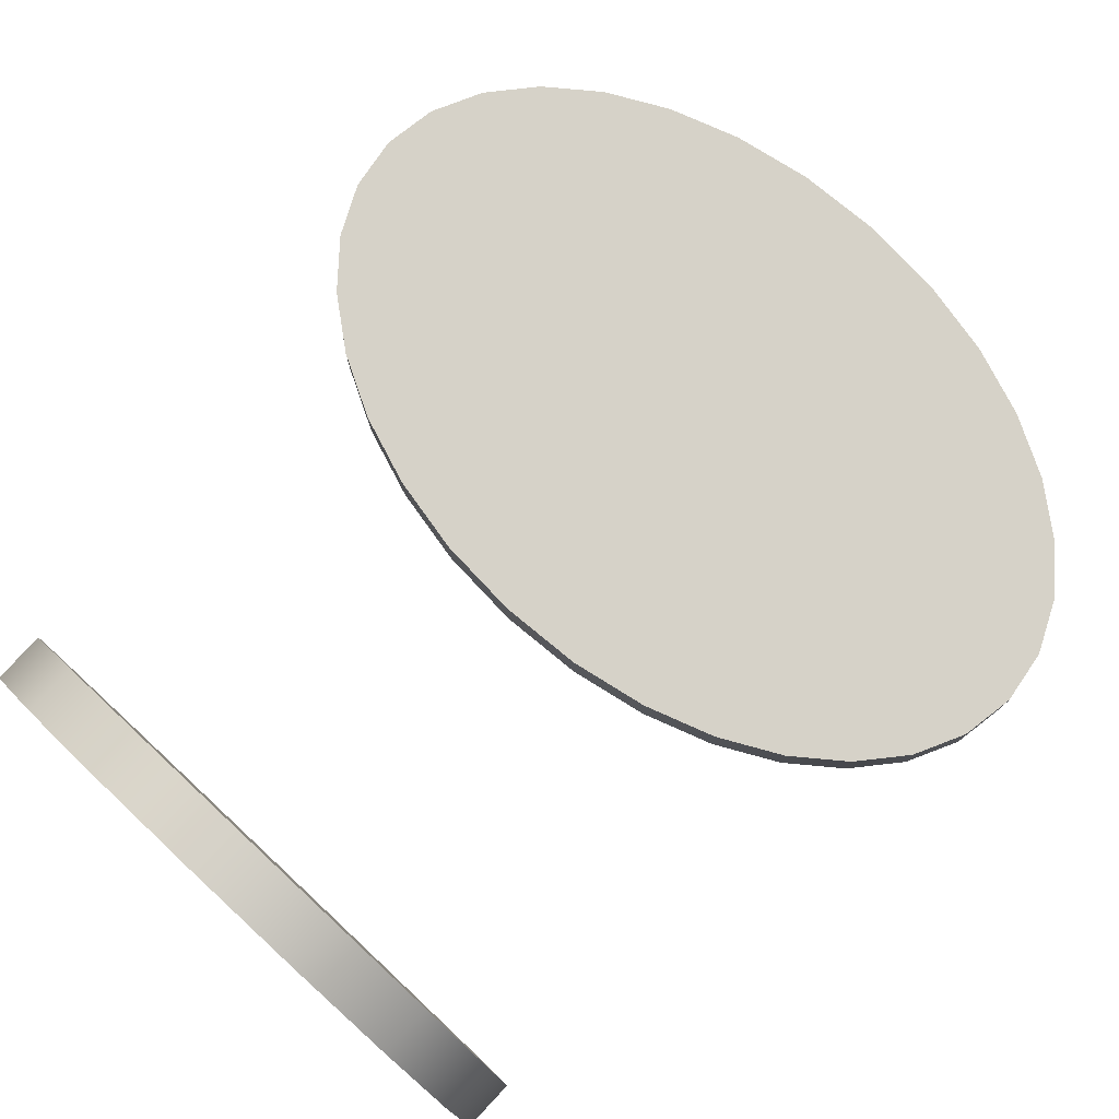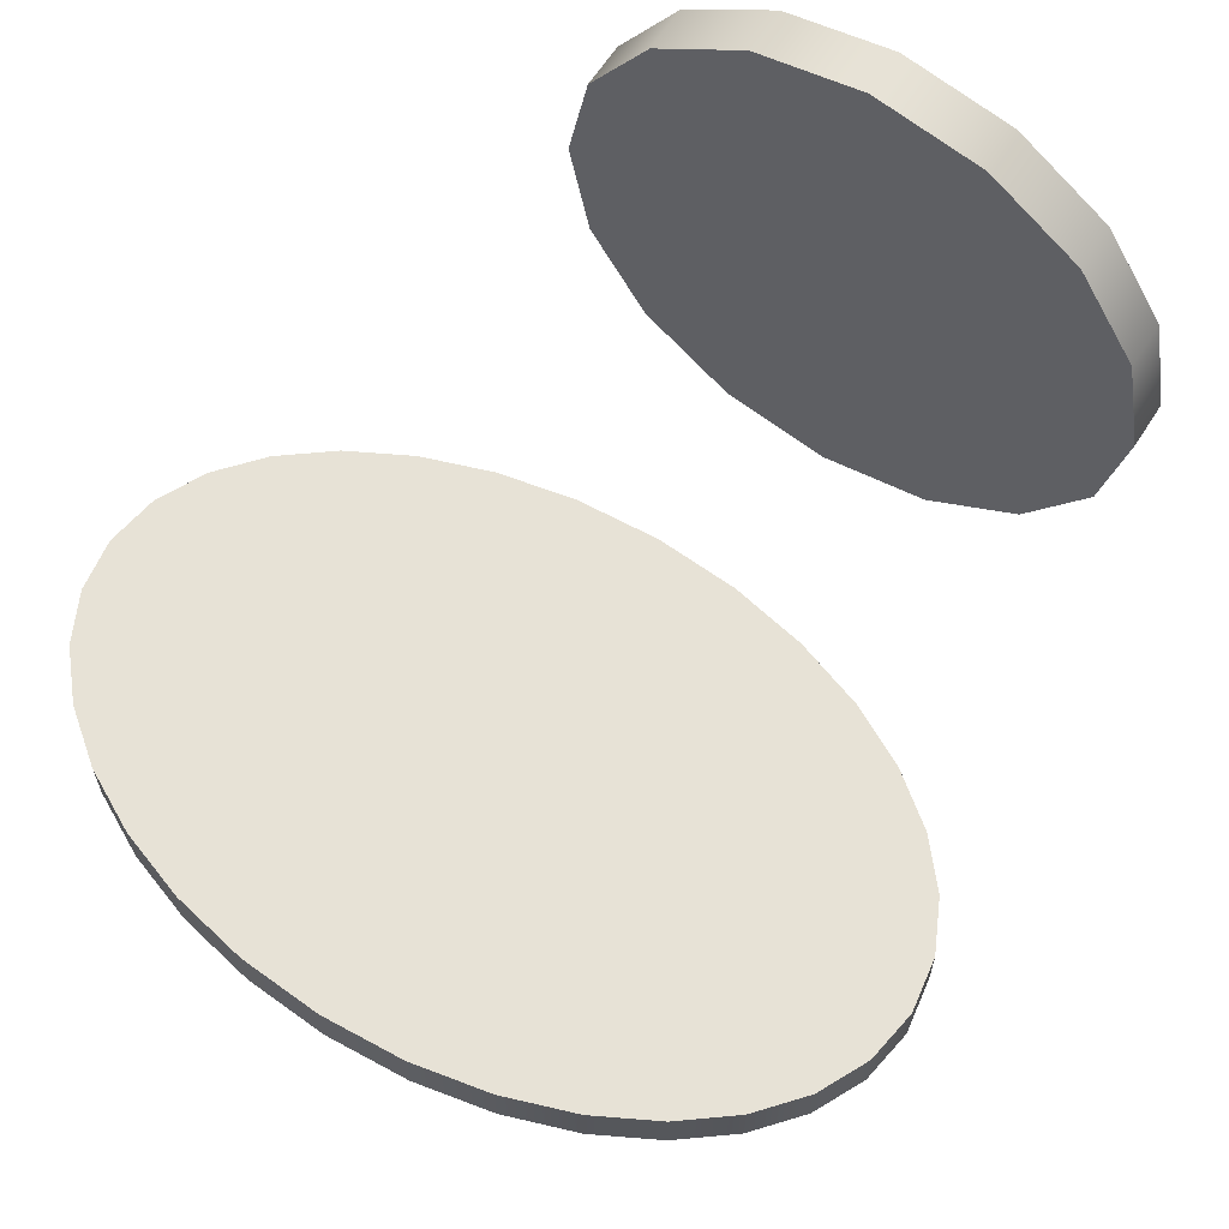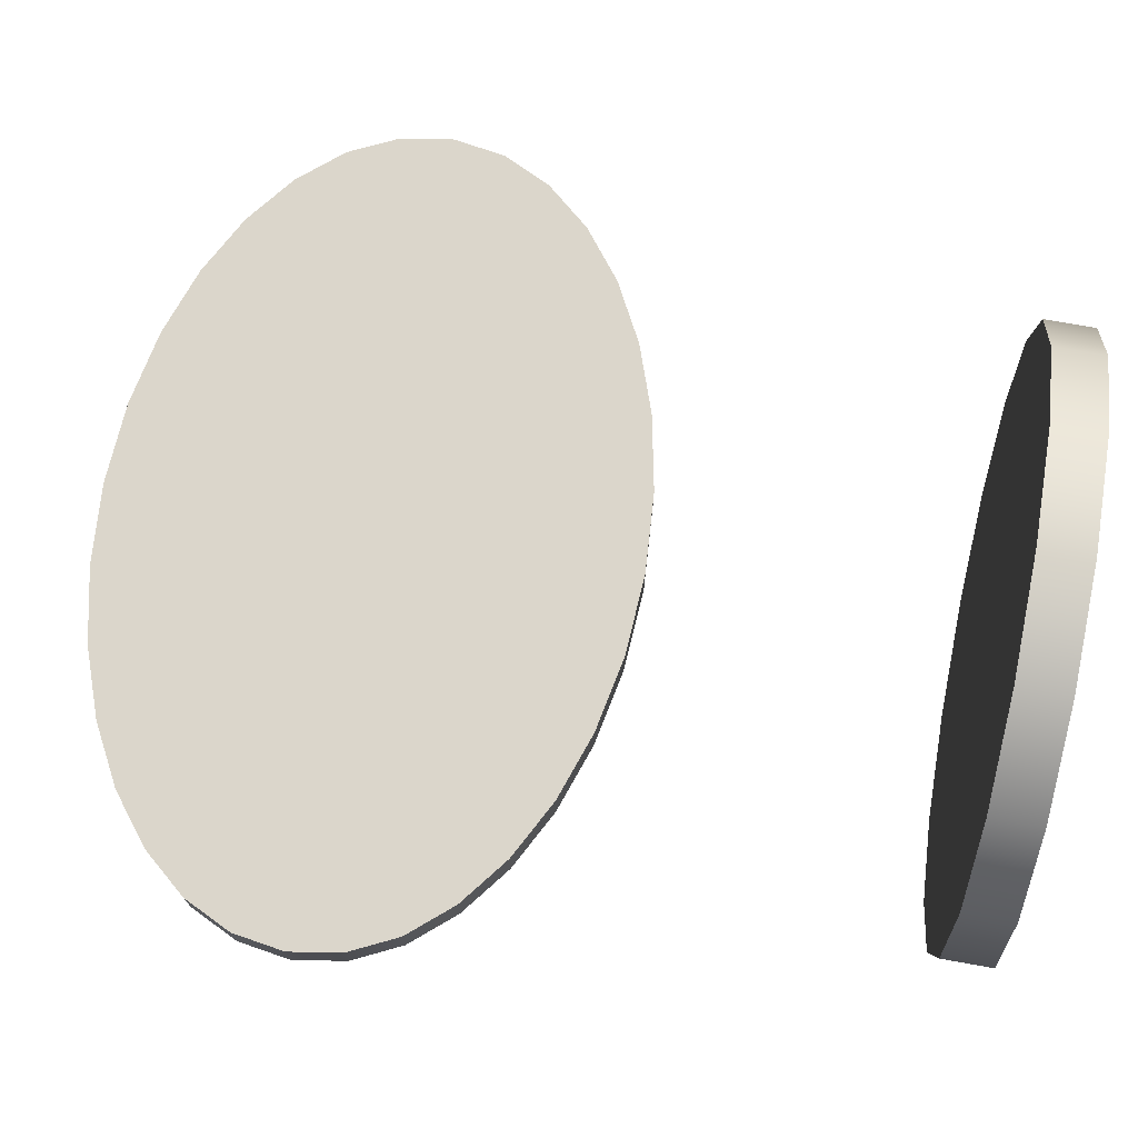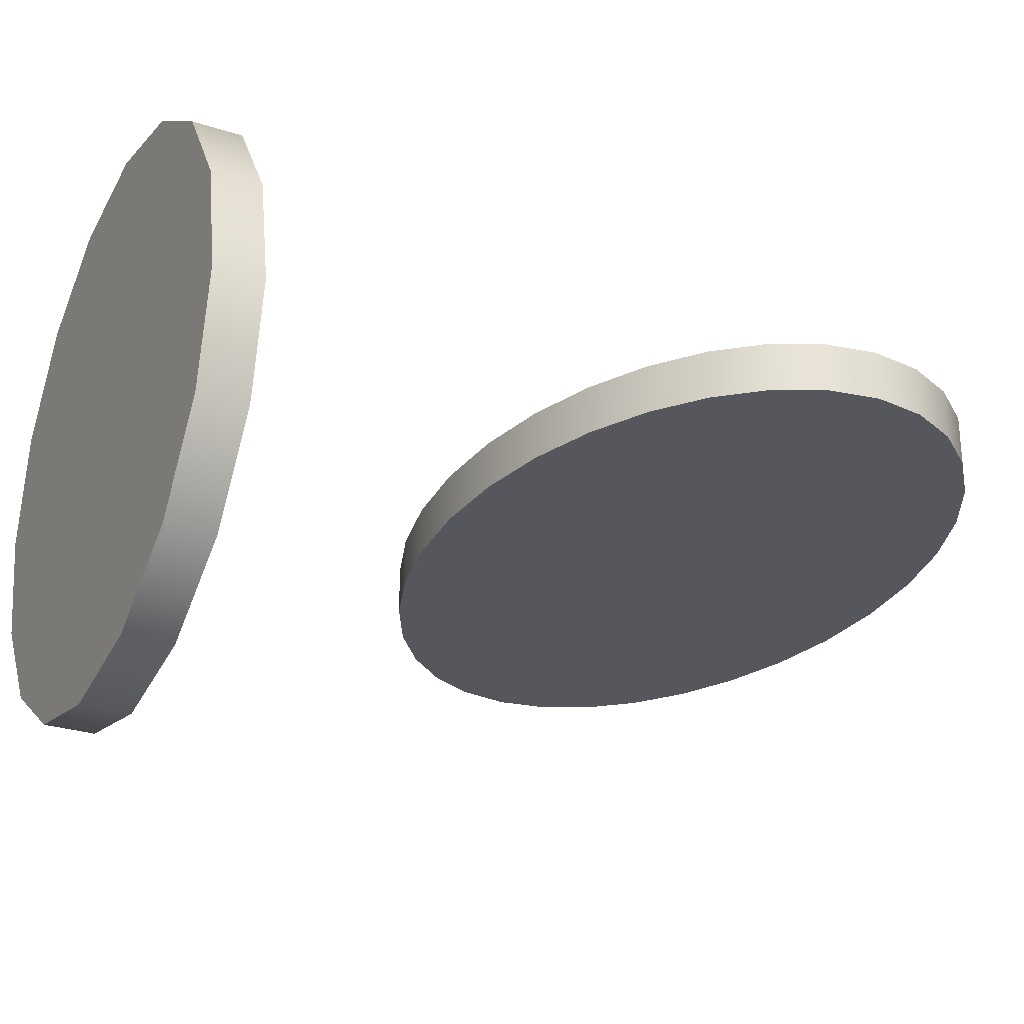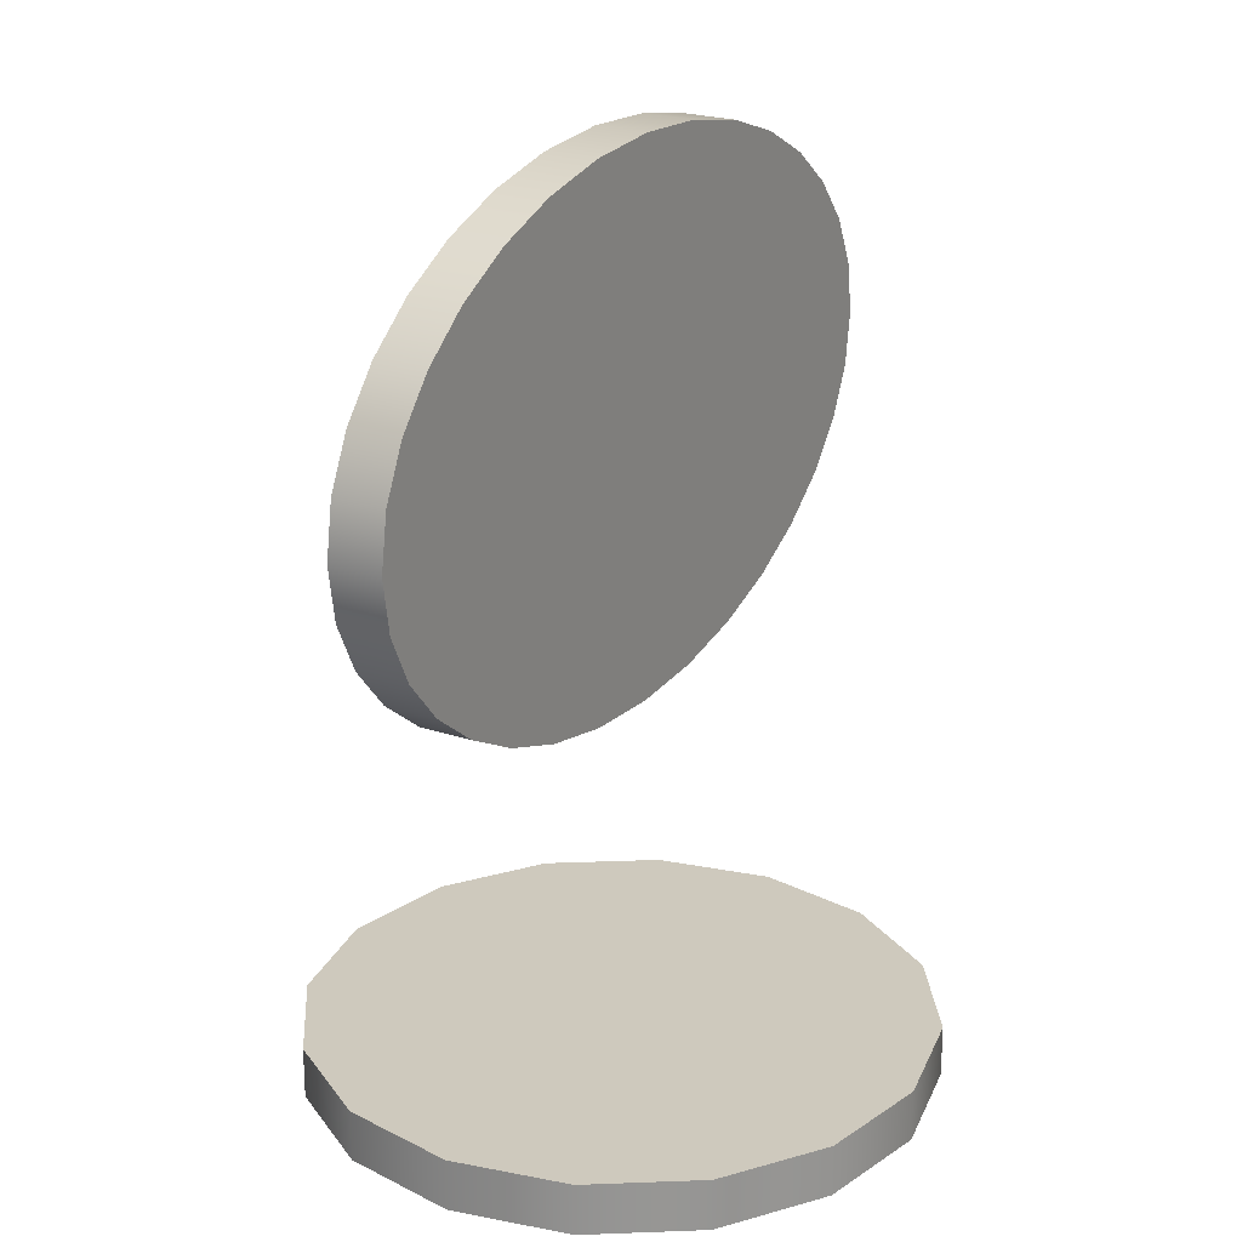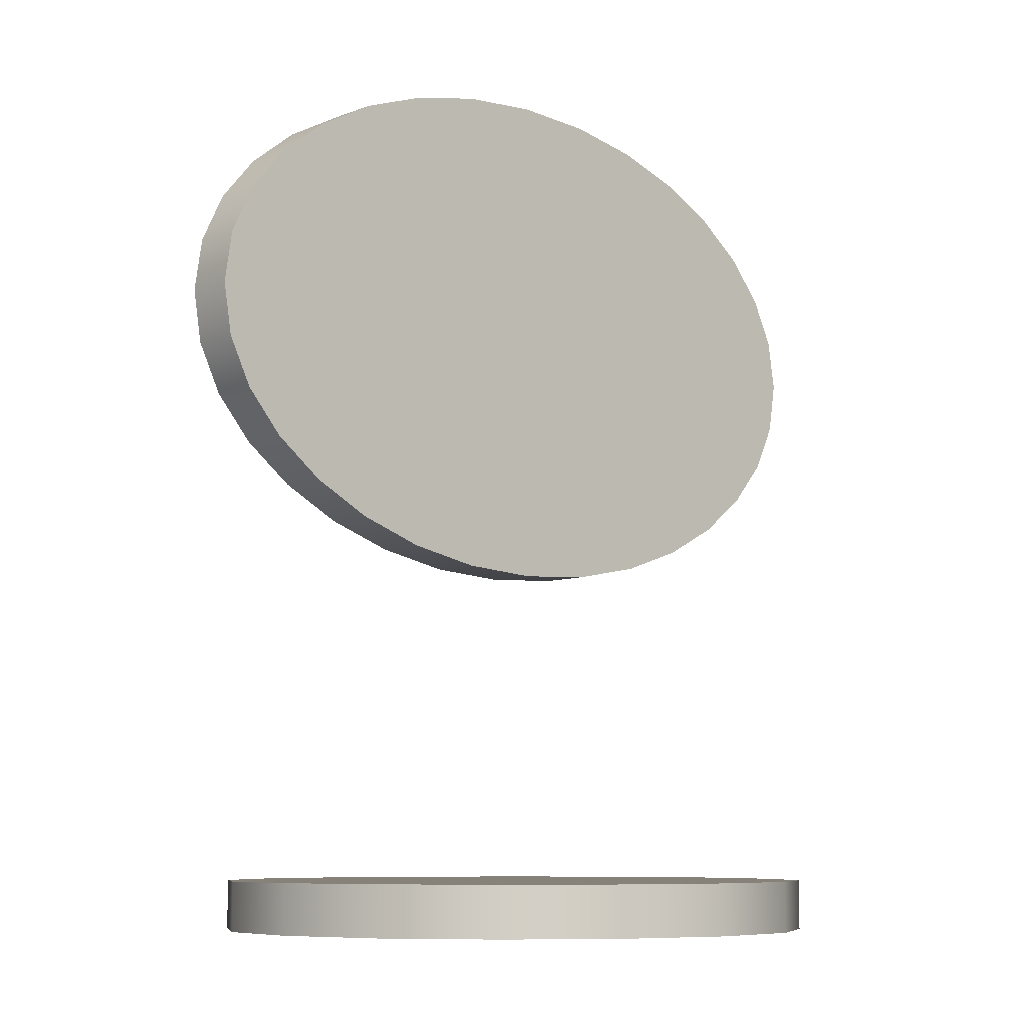
<metadata>
{"format":"obj","ext":"obj","renderer":"f3d","projection":"perspective","resolution":1024,"background":"white","views":[{"elev":78.3,"azim":43.1,"up":"+Z"},{"elev":63.1,"azim":-147.5,"up":"+Z"},{"elev":73.6,"azim":-79.9,"up":"+Z"},{"elev":-27.6,"azim":63.6,"up":"+Z"},{"elev":22.6,"azim":-60.0,"up":"+Y"},{"elev":-7.9,"azim":137.3,"up":"+Y"}]}
</metadata>
<code>
v  0.375 -0.0313 -0
v  0.3465 -0.0313 -0.1435
v  0.2652 -0.0313 -0.2652
v  0.1435 -0.0313 -0.3465
v  -0 -0.0313 -0.375
v  -0.1435 -0.0313 -0.3465
v  -0.2652 -0.0313 -0.2652
v  -0.3465 -0.0313 -0.1435
v  -0.375 -0.0313 -0
v  -0.3465 -0.0313 0.1435
v  -0.2652 -0.0313 0.2652
v  -0.1435 -0.0313 0.3465
v  0 -0.0313 0.375
v  0.1435 -0.0313 0.3465
v  0.2652 -0.0313 0.2652
v  0.3465 -0.0313 0.1435
v  0.375 0.0313 -0
v  0.3465 0.0313 -0.1435
v  0.2652 0.0313 -0.2652
v  0.1435 0.0313 -0.3465
v  -0 0.0313 -0.375
v  -0.1435 0.0313 -0.3465
v  -0.2652 0.0313 -0.2652
v  -0.3465 0.0313 -0.1435
v  -0.375 0.0313 -0
v  -0.3465 0.0313 0.1435
v  -0.2652 0.0313 0.2652
v  -0.1435 0.0313 0.3465
v  0 0.0313 0.375
v  0.1435 0.0313 0.3465
v  0.2652 0.0313 0.2652
v  0.3465 0.0313 0.1435
v  0.375 -0.0313 -0
v  0.3465 -0.0313 -0.1435
v  0.2652 -0.0313 -0.2652
v  0.1435 -0.0313 -0.3465
v  -0 -0.0313 -0.375
v  -0.1435 -0.0313 -0.3465
v  -0.2652 -0.0313 -0.2652
v  -0.3465 -0.0313 -0.1435
v  -0.375 -0.0313 -0
v  -0.3465 -0.0313 0.1435
v  -0.2652 -0.0313 0.2652
v  -0.1435 -0.0313 0.3465
v  0 -0.0313 0.375
v  0.1435 -0.0313 0.3465
v  0.2652 -0.0313 0.2652
v  0.3465 -0.0313 0.1435
v  0.375 0.0313 -0
v  0.3465 0.0313 -0.1435
v  0.2652 0.0313 -0.2652
v  0.1435 0.0313 -0.3465
v  -0 0.0313 -0.375
v  -0.1435 0.0313 -0.3465
v  -0.2652 0.0313 -0.2652
v  -0.3465 0.0313 -0.1435
v  -0.375 0.0313 -0
v  -0.3465 0.0313 0.1435
v  -0.2652 0.0313 0.2652
v  -0.1435 0.0313 0.3465
v  0 0.0313 0.375
v  0.1435 0.0313 0.3465
v  0.2652 0.0313 0.2652
v  0.3465 0.0313 0.1435
g OvalH_BASE
f 1 34 50
f 50 49 1
f 34 35 51
f 51 50 34
f 35 36 52
f 52 51 35
f 36 37 53
f 53 52 36
f 37 38 54
f 54 53 37
f 38 39 55
f 55 54 38
f 39 40 56
f 56 55 39
f 40 41 57
f 57 56 40
f 41 42 58
f 58 57 41
f 42 43 59
f 59 58 42
f 43 44 60
f 60 59 43
f 44 45 61
f 61 60 44
f 45 46 62
f 62 61 45
f 46 47 63
f 63 62 46
f 47 16 64
f 64 63 47
f 16 1 49
f 49 64 16
f 15 14 13
f 13 12 11
f 11 10 9
f 13 11 9
f 9 8 7
f 7 6 5
f 9 7 5
f 5 4 3
f 3 2 33
f 5 3 33
f 9 5 33
f 13 9 33
f 15 13 33
f 48 15 33
f 18 19 20
f 20 21 22
f 22 23 24
f 20 22 24
f 24 25 26
f 26 27 28
f 24 26 28
f 28 29 30
f 30 31 32
f 28 30 32
f 24 28 32
f 20 24 32
f 18 20 32
f 17 18 32
v  -0 1.07 0.0313
v  -0.1007 1.063 0.0313
v  -0.1945 1.045 0.0313
v  -0.2794 1.015 0.0313
v  -0.3535 0.9762 0.0313
v  -0.4145 0.9288 0.0313
v  -0.4607 0.8745 0.0313
v  -0.4898 0.8144 0.0313
v  -0.5 0.75 0.0312
v  -0.4898 0.6856 0.0312
v  -0.4607 0.6255 0.0312
v  -0.4145 0.5712 0.0312
v  -0.3535 0.5238 0.0312
v  -0.2794 0.4847 0.0312
v  -0.1945 0.4552 0.0312
v  -0.1007 0.4365 0.0312
v  0 0.43 0.0312
v  0.1007 0.4365 0.0312
v  0.1945 0.4552 0.0312
v  0.2794 0.4847 0.0312
v  0.3535 0.5238 0.0312
v  0.4145 0.5712 0.0312
v  0.4607 0.6255 0.0312
v  0.4898 0.6856 0.0312
v  0.5 0.75 0.0312
v  0.4898 0.8144 0.0313
v  0.4607 0.8745 0.0313
v  0.4145 0.9288 0.0313
v  0.3535 0.9762 0.0313
v  0.2794 1.015 0.0313
v  0.1945 1.045 0.0313
v  0.1007 1.063 0.0313
v  -0 1.07 -0.0312
v  -0.1007 1.063 -0.0312
v  -0.1945 1.045 -0.0312
v  -0.2794 1.015 -0.0312
v  -0.3535 0.9762 -0.0312
v  -0.4145 0.9288 -0.0312
v  -0.4607 0.8745 -0.0312
v  -0.4898 0.8144 -0.0312
v  -0.5 0.75 -0.0313
v  -0.4898 0.6856 -0.0313
v  -0.4607 0.6255 -0.0313
v  -0.4145 0.5712 -0.0313
v  -0.3535 0.5238 -0.0313
v  -0.2794 0.4847 -0.0313
v  -0.1945 0.4552 -0.0313
v  -0.1007 0.4365 -0.0313
v  0 0.43 -0.0313
v  0.1007 0.4365 -0.0313
v  0.1945 0.4552 -0.0313
v  0.2794 0.4847 -0.0313
v  0.3535 0.5238 -0.0313
v  0.4145 0.5712 -0.0313
v  0.4607 0.6255 -0.0313
v  0.4898 0.6856 -0.0313
v  0.5 0.75 -0.0313
v  0.4898 0.8144 -0.0312
v  0.4607 0.8745 -0.0312
v  0.4145 0.9288 -0.0312
v  0.3535 0.9762 -0.0312
v  0.2794 1.015 -0.0312
v  0.1945 1.045 -0.0312
v  0.1007 1.063 -0.0312
v  -0 1.07 0.0313
v  -0.1007 1.063 0.0313
v  -0.1945 1.045 0.0313
v  -0.2794 1.015 0.0313
v  -0.3535 0.9762 0.0313
v  -0.4145 0.9288 0.0313
v  -0.4607 0.8745 0.0313
v  -0.4898 0.8144 0.0313
v  -0.5 0.75 0.0312
v  -0.4898 0.6856 0.0312
v  -0.4607 0.6255 0.0312
v  -0.4145 0.5712 0.0312
v  -0.3535 0.5238 0.0312
v  -0.2794 0.4847 0.0312
v  -0.1945 0.4552 0.0312
v  -0.1007 0.4365 0.0312
v  0 0.43 0.0312
v  0.1007 0.4365 0.0312
v  0.1945 0.4552 0.0312
v  0.2794 0.4847 0.0312
v  0.3535 0.5238 0.0312
v  0.4145 0.5712 0.0312
v  0.4607 0.6255 0.0312
v  0.4898 0.6856 0.0312
v  0.5 0.75 0.0312
v  0.4898 0.8144 0.0313
v  0.4607 0.8745 0.0313
v  0.4145 0.9288 0.0313
v  0.3535 0.9762 0.0313
v  0.2794 1.015 0.0313
v  0.1945 1.045 0.0313
v  0.1007 1.063 0.0313
v  -0 1.07 -0.0312
v  -0.1007 1.063 -0.0312
v  -0.1945 1.045 -0.0312
v  -0.2794 1.015 -0.0312
v  -0.3535 0.9762 -0.0312
v  -0.4145 0.9288 -0.0312
v  -0.4607 0.8745 -0.0312
v  -0.4898 0.8144 -0.0312
v  -0.5 0.75 -0.0313
v  -0.4898 0.6856 -0.0313
v  -0.4607 0.6255 -0.0313
v  -0.4145 0.5712 -0.0313
v  -0.3535 0.5238 -0.0313
v  -0.2794 0.4847 -0.0313
v  -0.1945 0.4552 -0.0313
v  -0.1007 0.4365 -0.0313
v  0 0.43 -0.0313
v  0.1007 0.4365 -0.0313
v  0.1945 0.4552 -0.0313
v  0.2794 0.4847 -0.0313
v  0.3535 0.5238 -0.0313
v  0.4145 0.5712 -0.0313
v  0.4607 0.6255 -0.0313
v  0.4898 0.6856 -0.0313
v  0.5 0.75 -0.0313
v  0.4898 0.8144 -0.0312
v  0.4607 0.8745 -0.0312
v  0.4145 0.9288 -0.0312
v  0.3535 0.9762 -0.0312
v  0.2794 1.015 -0.0312
v  0.1945 1.045 -0.0312
v  0.1007 1.063 -0.0312
g OvalH
f 136 137 138
f 152 153 154
f 151 152 154
f 151 154 155
f 151 155 156
f 150 151 156
f 149 150 156
f 149 156 157
f 148 149 157
f 148 157 158
f 147 148 158
f 147 158 159
f 147 159 96
f 146 147 96
f 146 96 65
f 145 146 65
f 144 145 65
f 144 65 130
f 144 130 131
f 143 144 131
f 143 131 132
f 142 143 132
f 142 132 133
f 141 142 133
f 141 133 134
f 140 141 134
f 140 134 135
f 139 140 135
f 138 139 135
f 136 138 135
f 106 105 104
f 106 104 103
f 122 121 120
f 122 120 119
f 123 122 119
f 124 123 119
f 124 119 118
f 124 118 117
f 125 124 117
f 125 117 116
f 126 125 116
f 126 116 115
f 127 126 115
f 128 127 115
f 128 115 114
f 97 128 114
f 97 114 113
f 97 113 112
f 98 97 112
f 99 98 112
f 99 112 111
f 100 99 111
f 100 111 110
f 101 100 110
f 101 110 109
f 102 101 109
f 102 109 108
f 103 102 108
f 103 108 107
f 106 103 107
f 184 185 89
f 89 88 184
f 185 186 90
f 90 89 185
f 168 169 73
f 73 72 168
f 169 170 74
f 74 73 169
f 167 168 72
f 72 71 167
f 170 171 75
f 75 74 170
f 171 172 76
f 76 75 171
f 166 167 71
f 71 70 166
f 172 173 77
f 77 76 172
f 165 166 70
f 70 69 165
f 173 174 78
f 78 77 173
f 164 165 69
f 69 68 164
f 174 175 79
f 79 78 174
f 163 164 68
f 68 67 163
f 175 176 80
f 80 79 175
f 162 163 67
f 67 66 162
f 161 162 66
f 66 129 161
f 176 177 81
f 81 80 176
f 177 178 82
f 82 81 177
f 192 161 129
f 129 160 192
f 178 179 83
f 83 82 178
f 191 192 160
f 160 95 191
f 190 191 95
f 95 94 190
f 179 180 84
f 84 83 179
f 189 190 94
f 94 93 189
f 180 181 85
f 85 84 180
f 188 189 93
f 93 92 188
f 181 182 86
f 86 85 181
f 182 183 87
f 87 86 182
f 187 188 92
f 92 91 187
f 186 187 91
f 91 90 186
f 183 184 88
f 88 87 183

</code>
